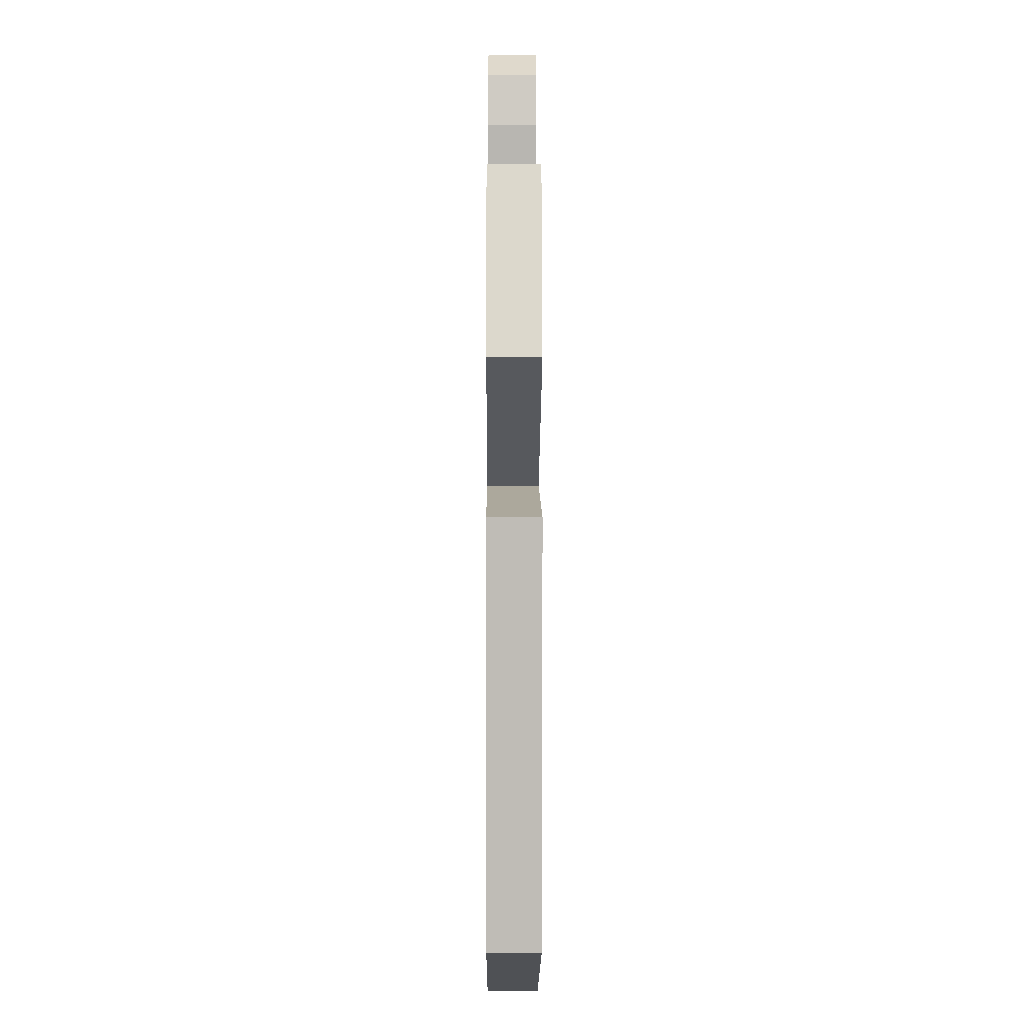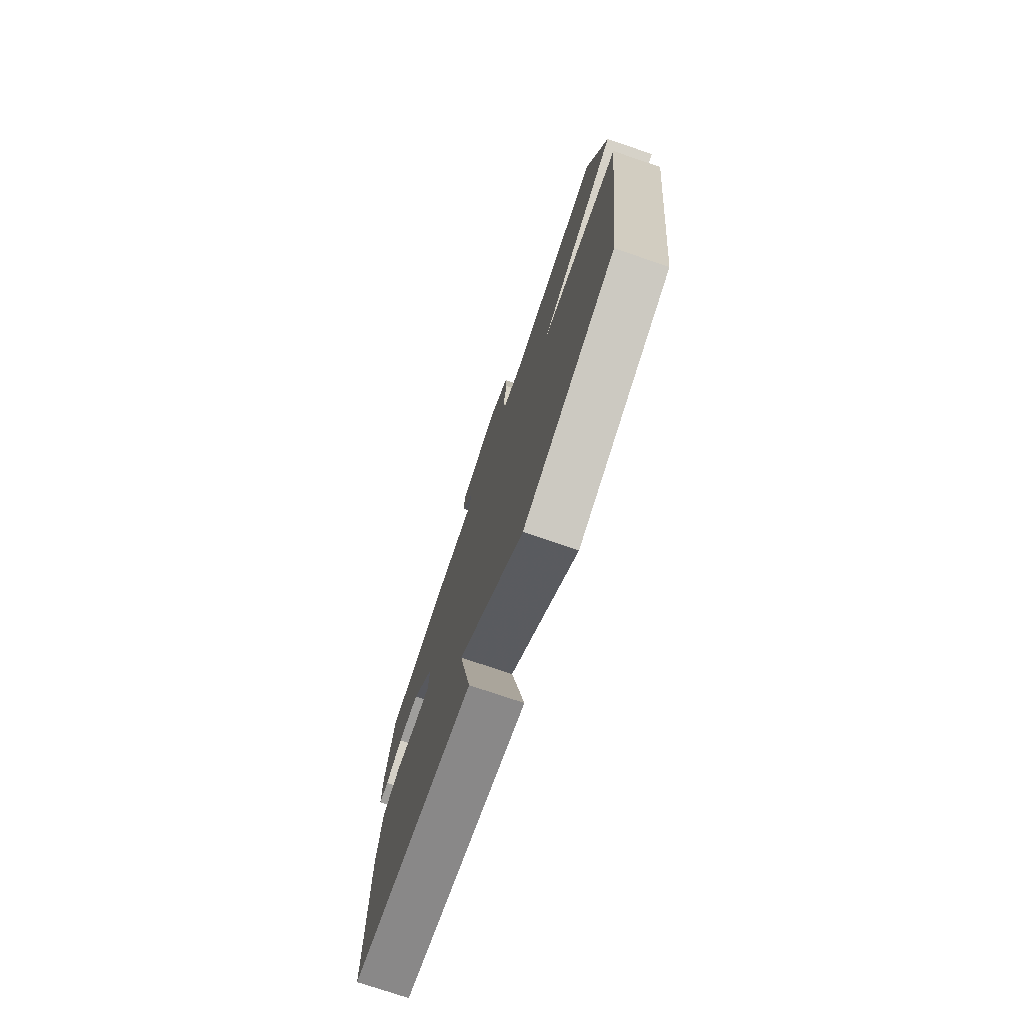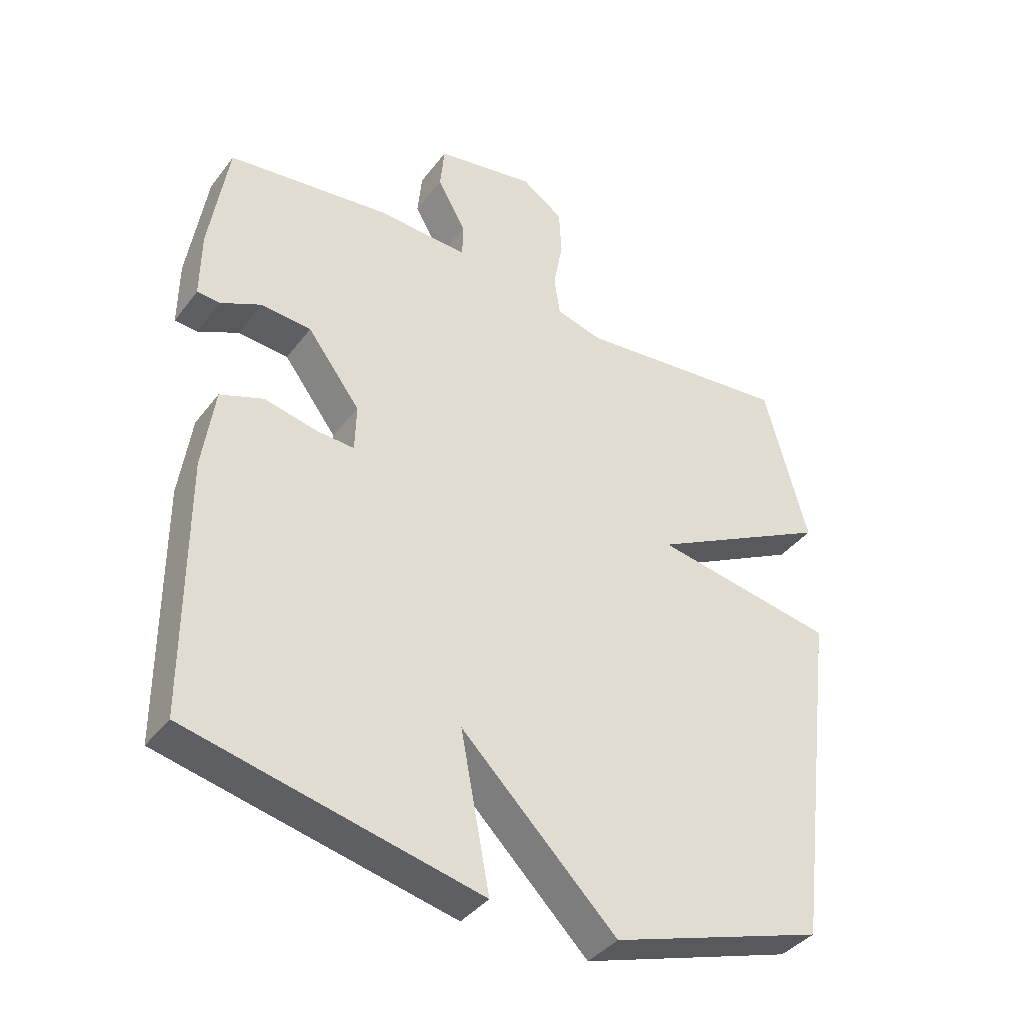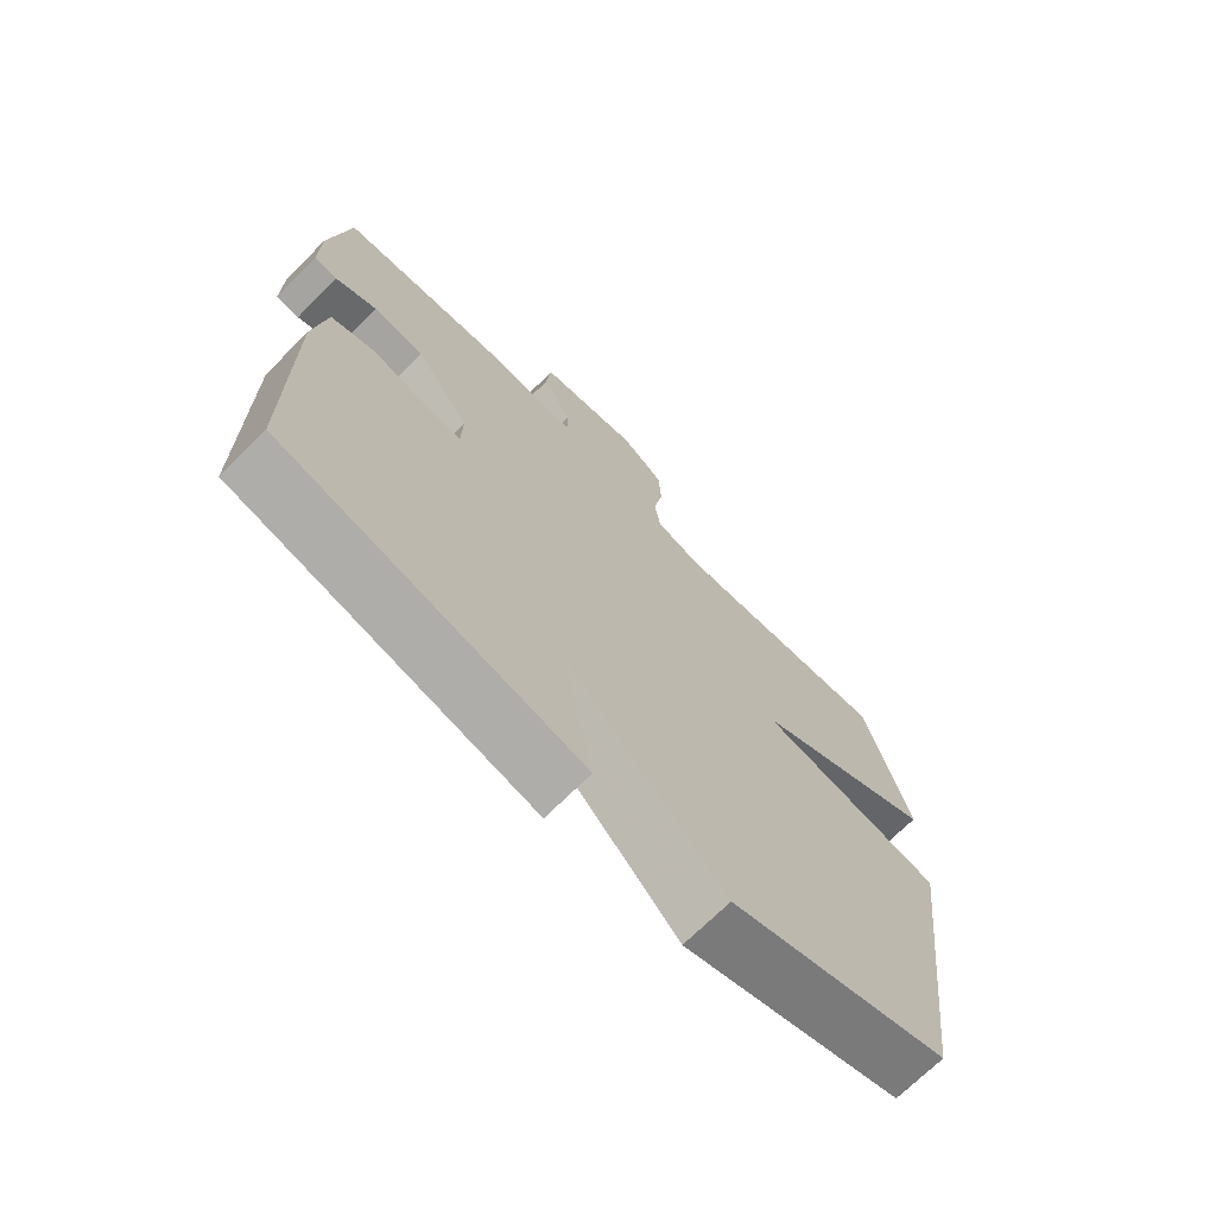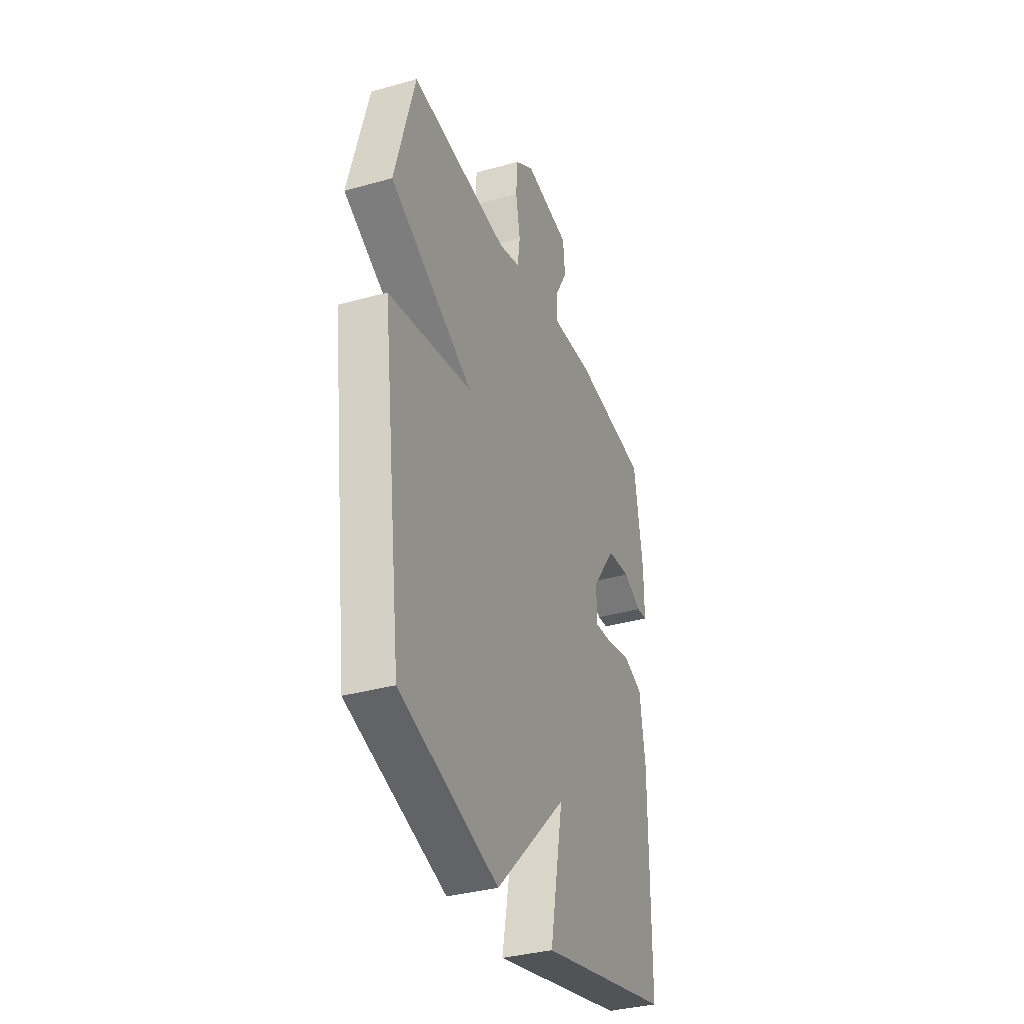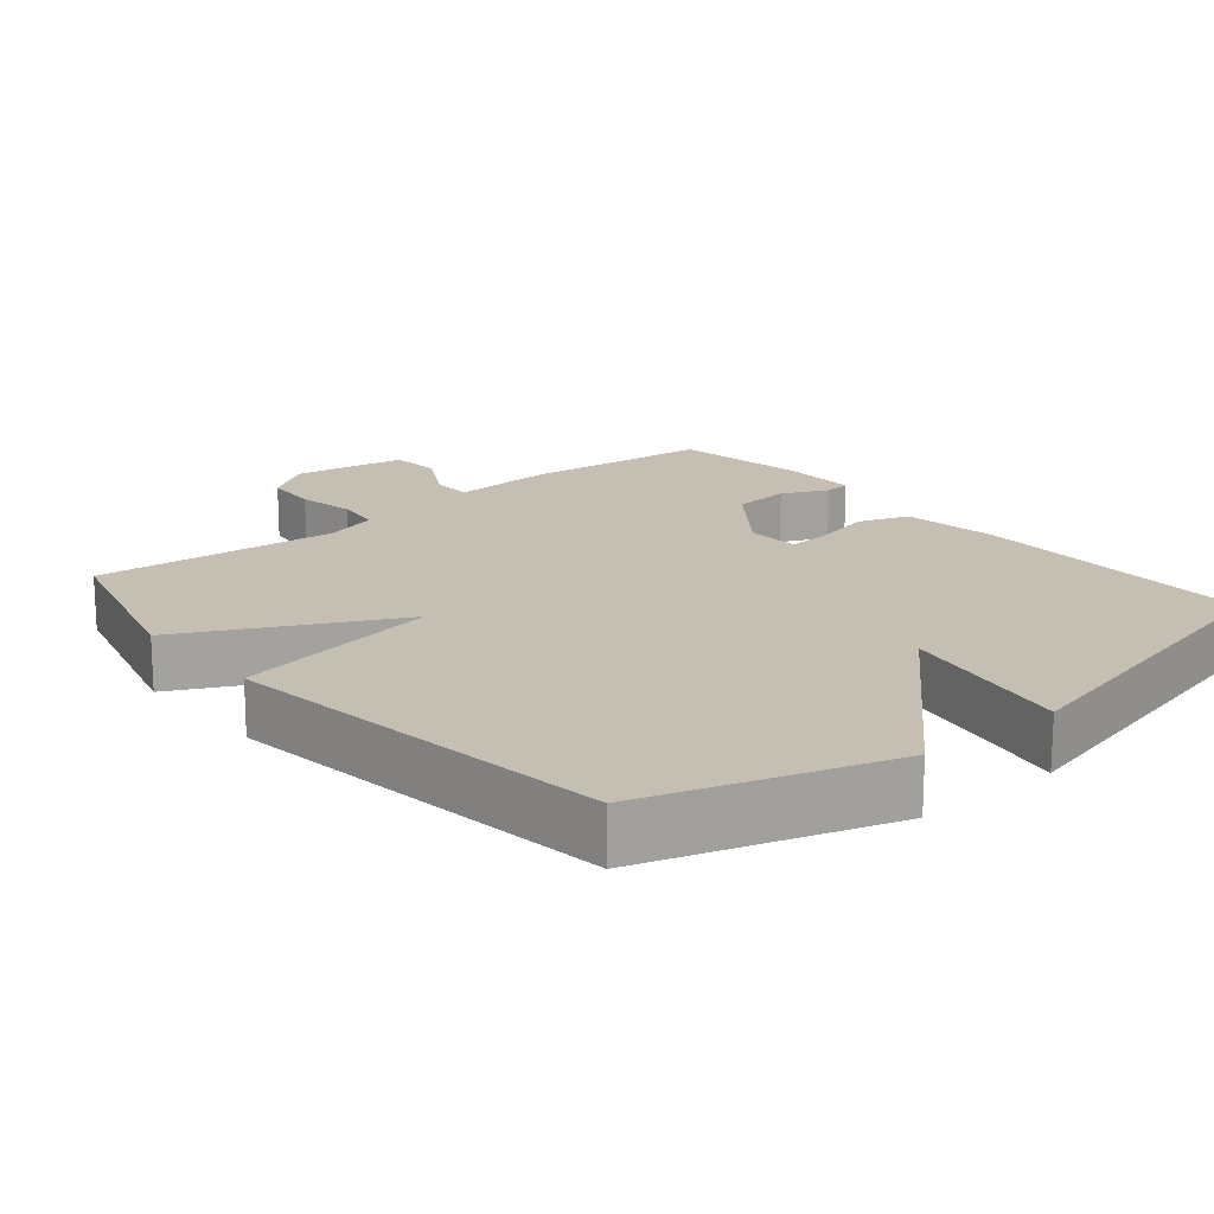
<metadata>
{"format":"obj","ext":"obj","renderer":"f3d","projection":"perspective","resolution":1024,"background":"white","views":[{"elev":-2.0,"azim":89.7,"up":"+Z"},{"elev":-75.9,"azim":71.3,"up":"+Z"},{"elev":-38.7,"azim":-33.0,"up":"+Z"},{"elev":-70.5,"azim":-45.1,"up":"+Z"},{"elev":-35.1,"azim":110.5,"up":"+Z"},{"elev":17.6,"azim":140.0,"up":"+Y"}]}
</metadata>
<code>
v -0.5 0.07 0.5
v -0.243 0.07 0.529
v -0.097 0.07 0.521
v -0.096 0.07 0.576
v -0.141 0.07 0.656
v -0.134 0.07 0.727
v 0.023 0.07 0.753
v 0.089 0.07 0.708
v 0.093 0.07 0.634
v 0.078 0.07 0.553
v 0.087 0.07 0.49
v 0.16 0.07 0.469
v 0.5 0.07 0.5
v 0.569 0.07 0.247
v 0.281 0.07 0.1
v 0.569 0.07 0.047
v 0.5 0.07 -0.5
v 0.162 0.07 -0.607
v -0.084 0.07 -0.363
v -0.038 0.07 -0.607
v -0.5 0.07 -0.5
v -0.501 0.07 -0.095
v -0.482 0.07 0.037
v -0.413 0.07 0.062
v -0.329 0.07 0.043
v -0.269 0.07 0.039
v -0.267 0.07 0.114
v -0.351 0.07 0.226
v -0.431 0.07 0.233
v -0.495 0.07 0.203
v -0.531 0.07 0.206
v -0.53 0.07 0.311
v -0.5 0 0.5
v -0.243 0 0.529
v -0.097 0 0.521
v -0.096 0 0.576
v -0.141 0 0.656
v -0.134 0 0.727
v 0.023 0 0.753
v 0.089 0 0.708
v 0.093 0 0.634
v 0.078 0 0.553
v 0.087 0 0.49
v 0.16 0 0.469
v 0.5 0 0.5
v 0.569 0 0.247
v 0.281 0 0.1
v 0.569 0 0.047
v 0.5 0 -0.5
v 0.162 0 -0.607
v -0.084 0 -0.363
v -0.038 0 -0.607
v -0.5 0 -0.5
v -0.501 0 -0.095
v -0.482 0 0.037
v -0.413 0 0.062
v -0.329 0 0.043
v -0.269 0 0.039
v -0.267 0 0.114
v -0.351 0 0.226
v -0.431 0 0.233
v -0.495 0 0.203
v -0.531 0 0.206
v -0.53 0 0.311
f 1 2 3
f 32 1 3
f 31 32 3
f 30 31 3
f 29 30 3
f 28 29 3
f 27 28 3
f 26 27 3
f 23 24 25
f 22 23 25
f 21 22 25
f 20 21 25
f 19 20 25
f 19 25 26
f 18 19 26
f 17 18 26
f 16 17 26
f 15 16 26
f 14 15 26
f 13 14 26
f 12 13 26
f 11 12 26 3
f 8 9 10
f 7 8 10
f 6 7 10
f 5 6 10
f 4 5 10
f 3 4 10 11
f 35 34 33
f 35 33 64
f 35 64 63
f 35 63 62
f 35 62 61
f 35 61 60
f 35 60 59
f 35 59 58
f 57 56 55
f 57 55 54
f 57 54 53
f 57 53 52
f 57 52 51
f 58 57 51
f 58 51 50
f 58 50 49
f 58 49 48
f 58 48 47
f 58 47 46
f 58 46 45
f 58 45 44
f 35 58 44 43
f 42 41 40
f 42 40 39
f 42 39 38
f 42 38 37
f 42 37 36
f 43 42 36 35
f 1 33 34 2
f 2 34 35 3
f 3 35 36 4
f 4 36 37 5
f 5 37 38 6
f 6 38 39 7
f 7 39 40 8
f 8 40 41 9
f 9 41 42 10
f 10 42 43 11
f 11 43 44 12
f 12 44 45 13
f 13 45 46 14
f 14 46 47 15
f 15 47 48 16
f 16 48 49 17
f 17 49 50 18
f 18 50 51 19
f 19 51 52 20
f 20 52 53 21
f 21 53 54 22
f 22 54 55 23
f 23 55 56 24
f 24 56 57 25
f 25 57 58 26
f 26 58 59 27
f 27 59 60 28
f 28 60 61 29
f 29 61 62 30
f 30 62 63 31
f 31 63 64 32
f 32 64 33 1

</code>
